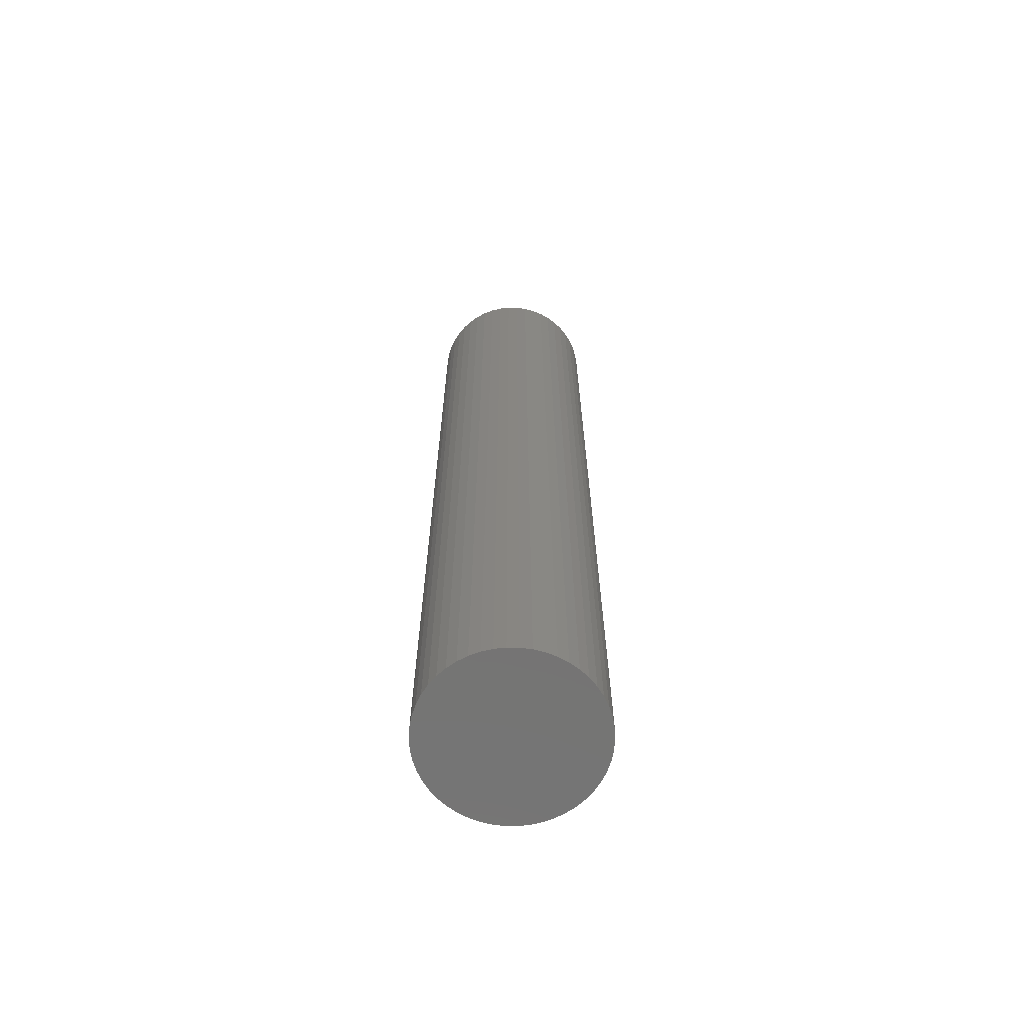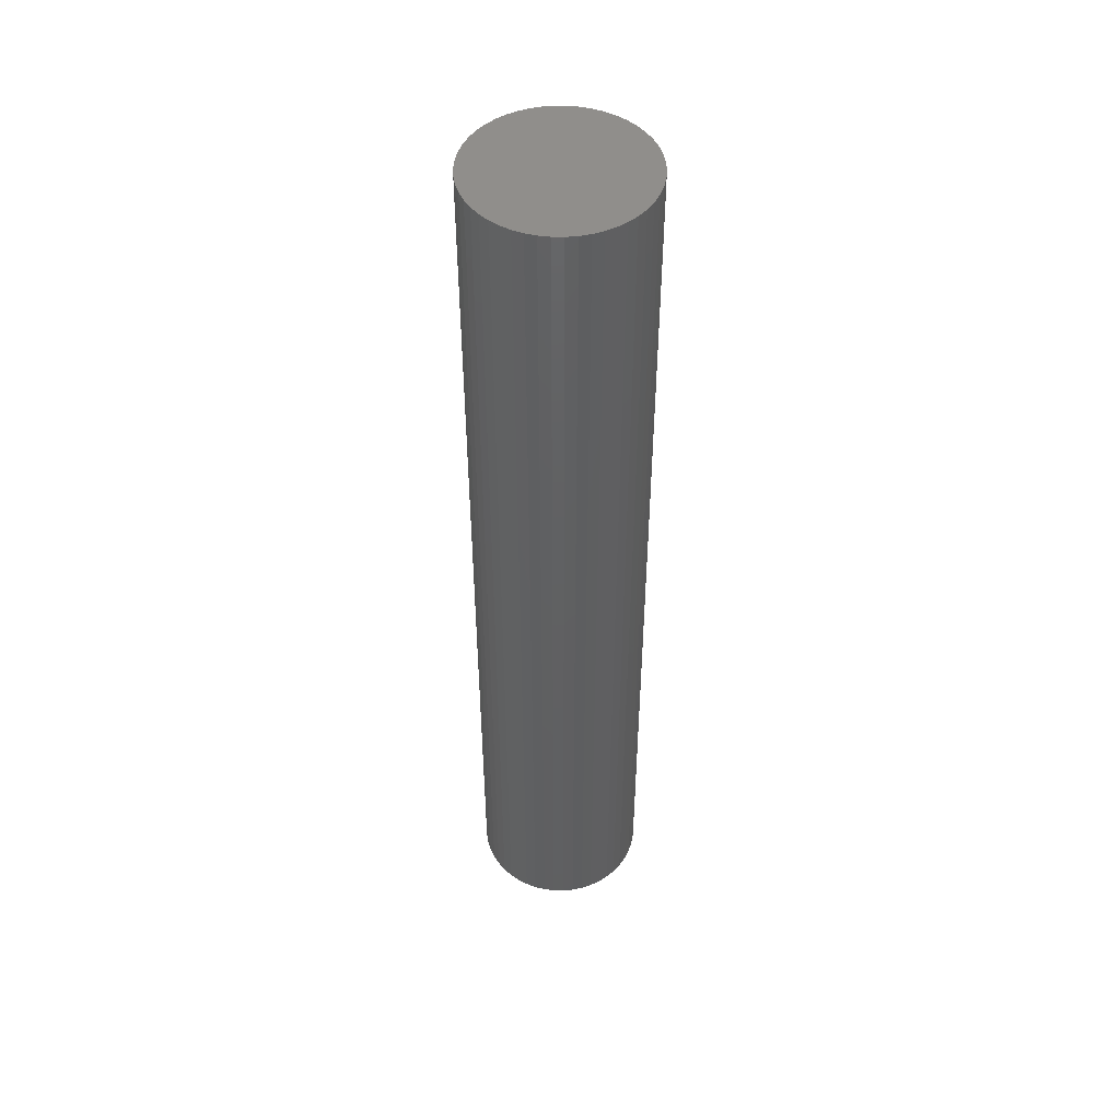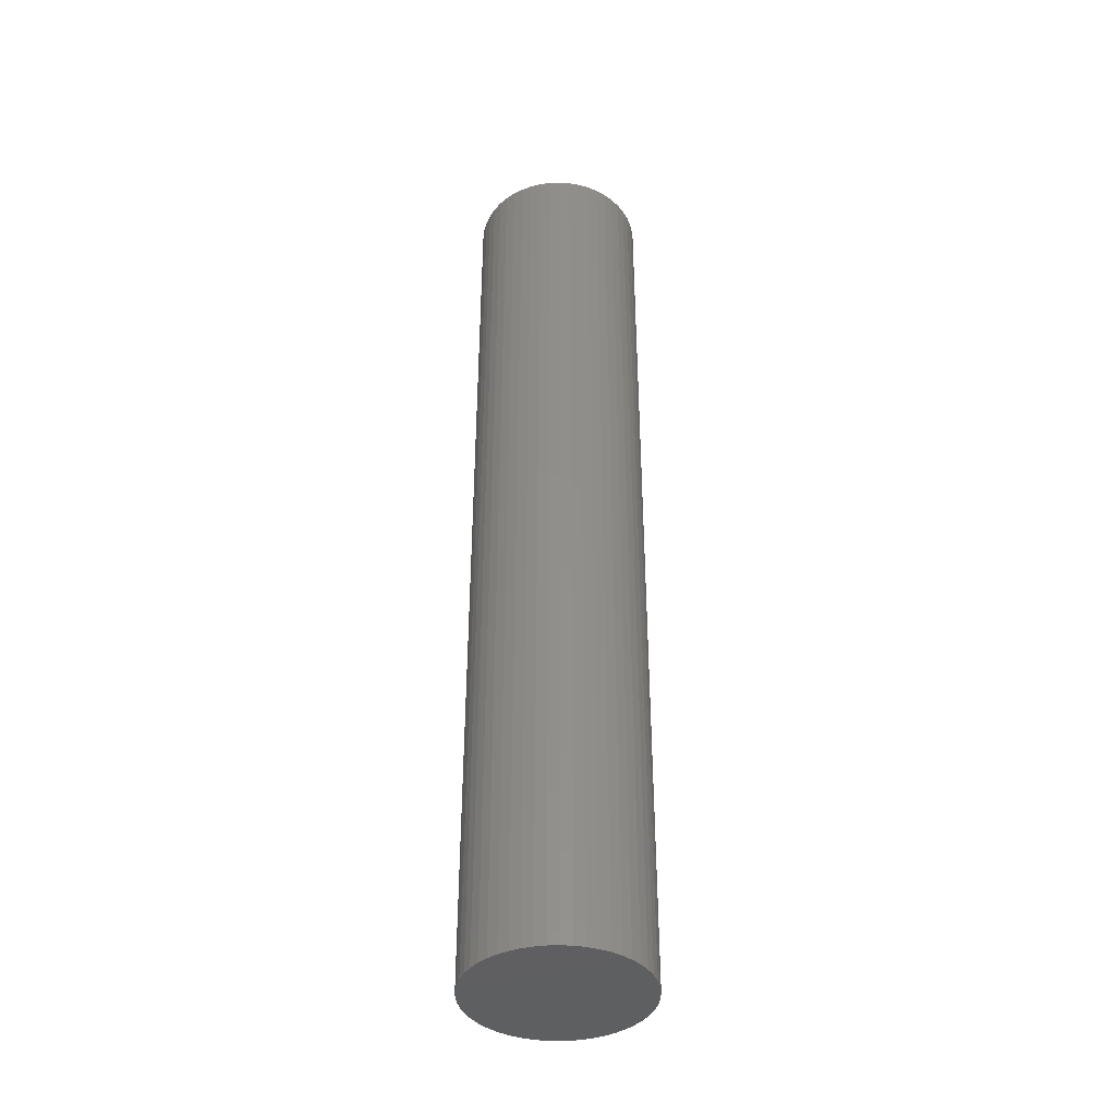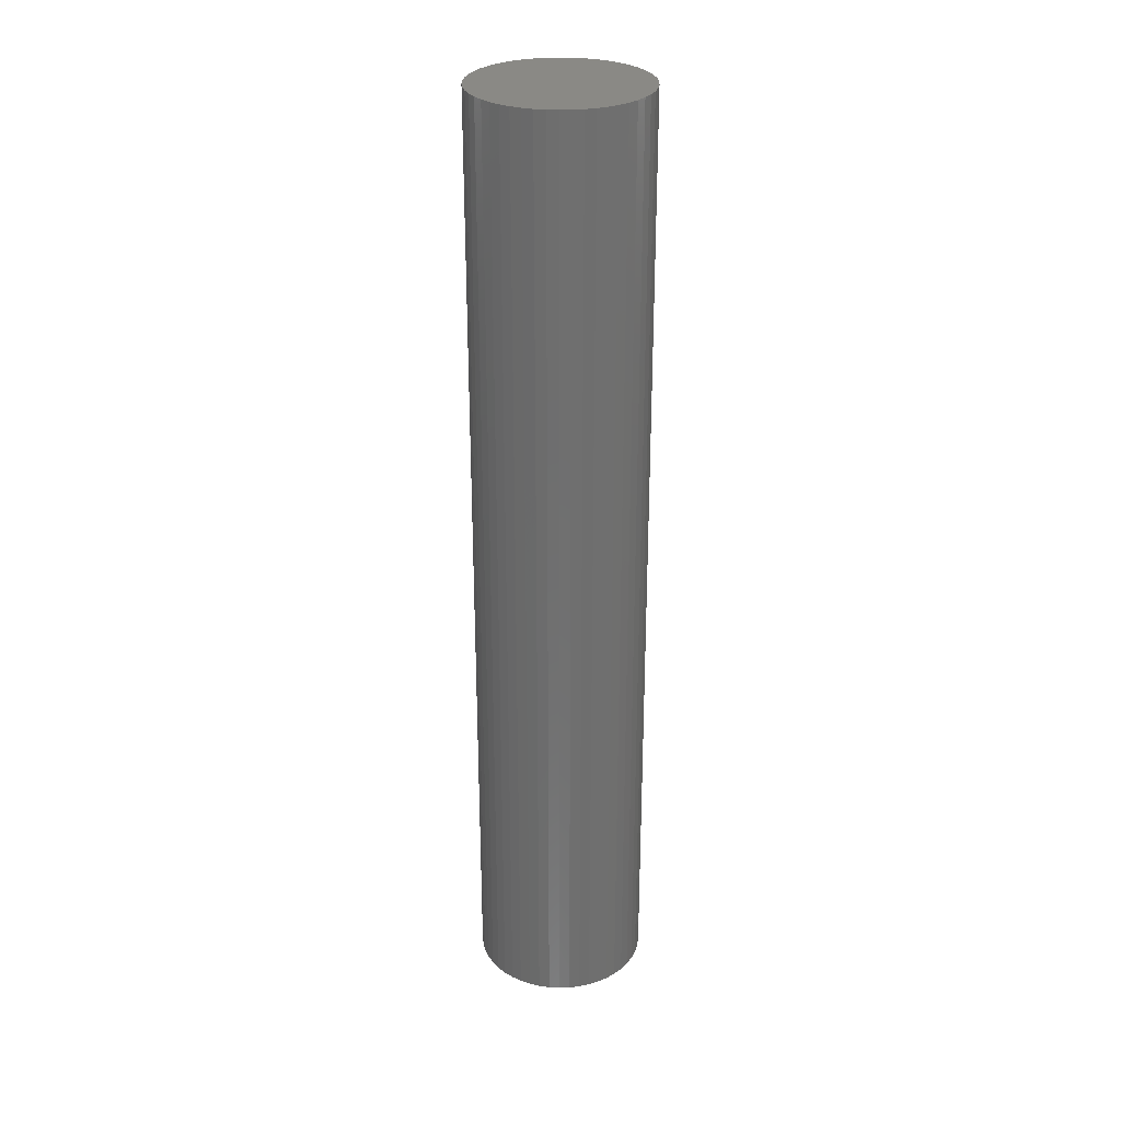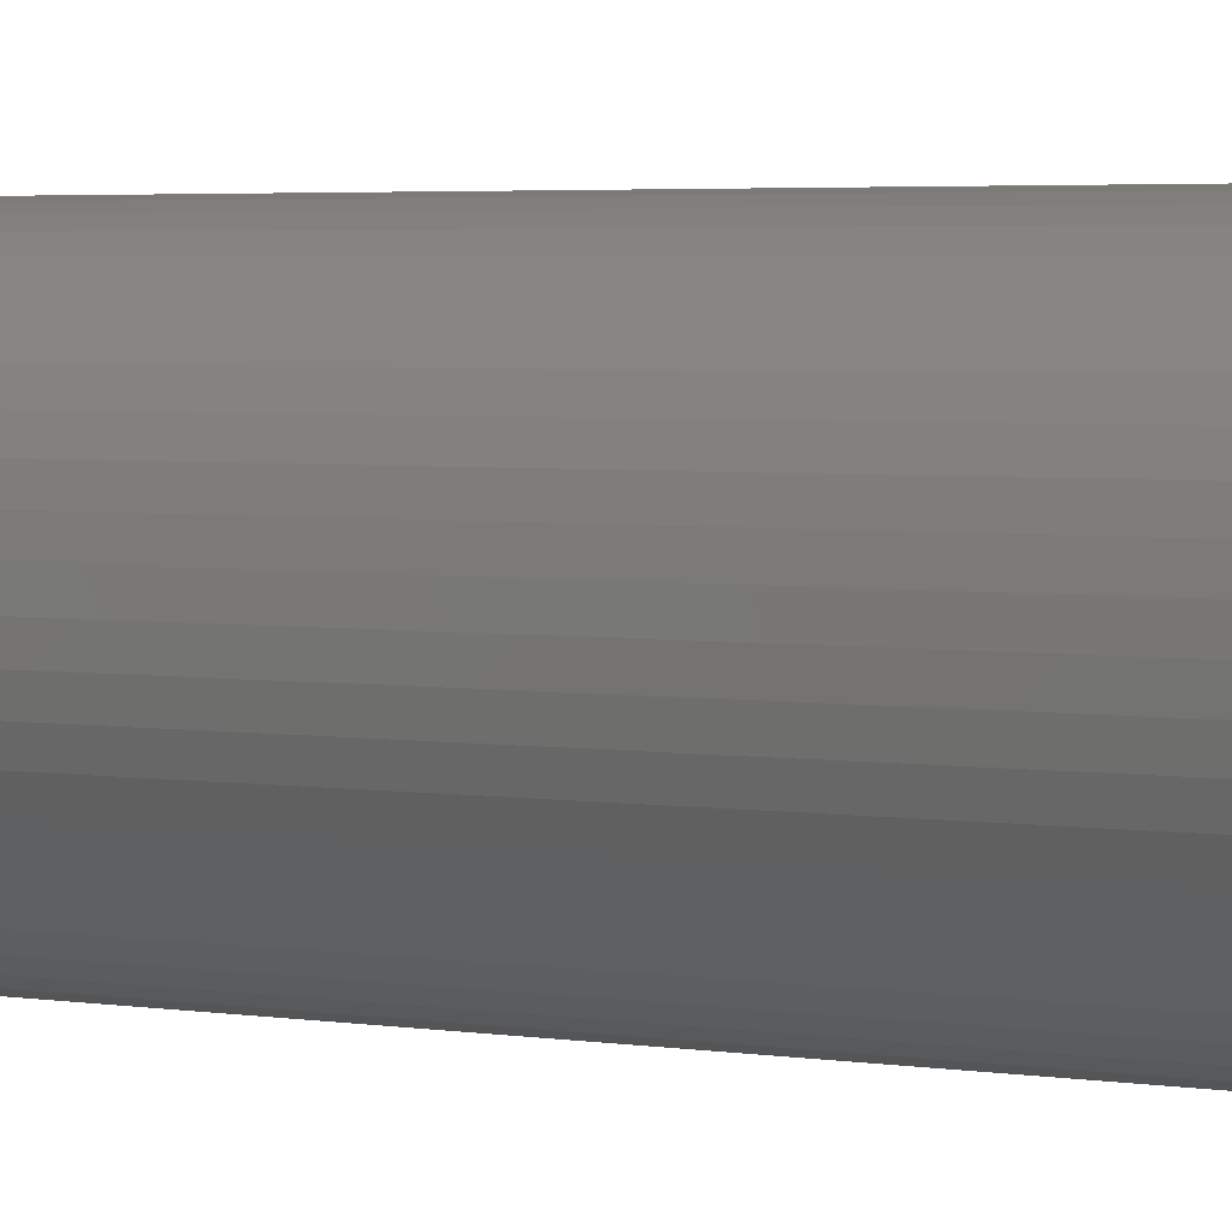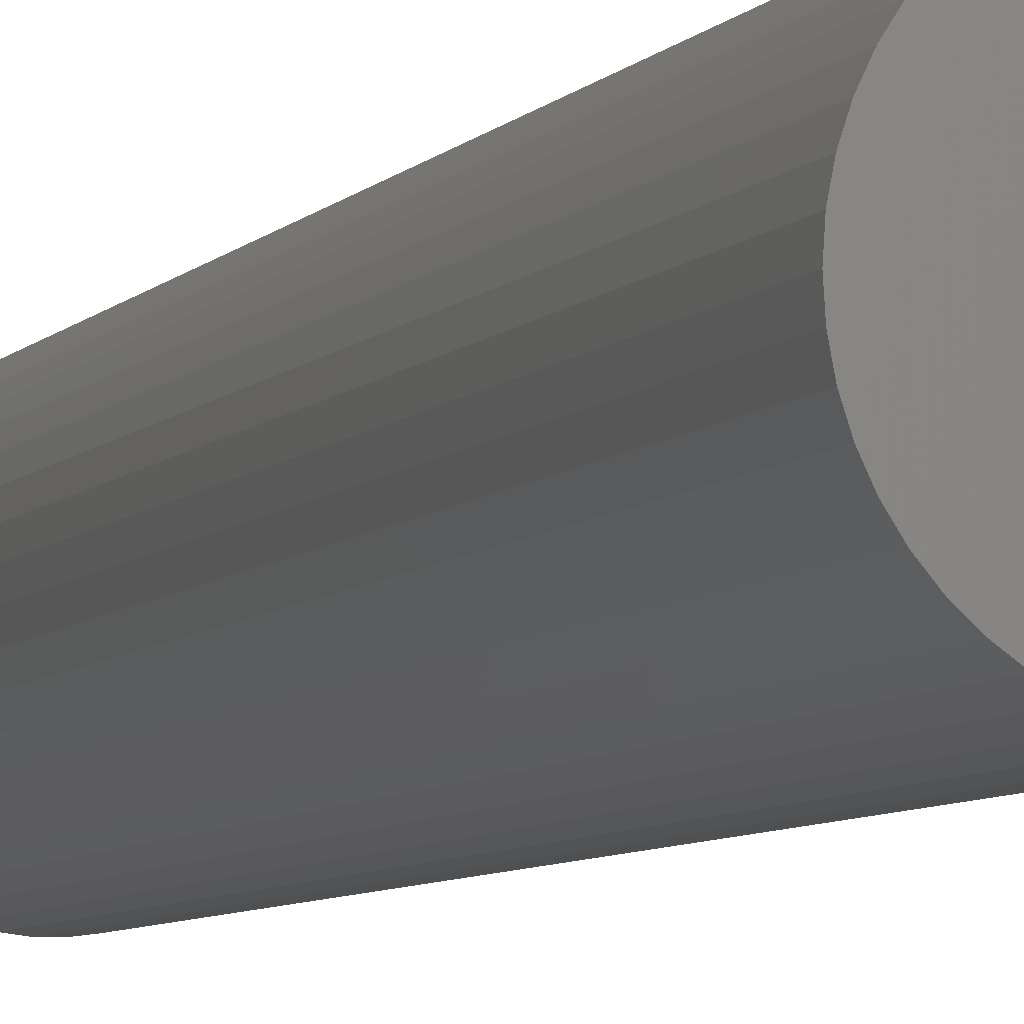
<metadata>
{"format":"stl","ext":"stl","renderer":"f3d","projection":"perspective","resolution":1024,"background":"white","views":[{"elev":-66.5,"azim":114.6,"up":"+Z"},{"elev":48.5,"azim":1.1,"up":"+Z"},{"elev":-39.8,"azim":-156.0,"up":"+Z"},{"elev":28.9,"azim":-125.1,"up":"+Z"},{"elev":2.0,"azim":-46.3,"up":"+Y"},{"elev":-5.3,"azim":-17.0,"up":"+Y"}]}
</metadata>
<code>
# stl→obj: 100 verts, 196 faces
v 6.35 0 35
v 6.3 0.7959 -35
v 6.3 0.7959 35
v 6.35 0 -35
v -6.35 0 -35
v -6.3 0.7959 35
v -6.3 0.7959 -35
v -6.35 0 35
v 0.3987 6.337 -35
v -0.3987 6.337 35
v 0.3987 6.337 35
v -0.3987 6.337 -35
v 4.629 4.347 -35
v 4.048 4.893 35
v 4.629 4.347 35
v 4.048 4.893 -35
v 6.3 -0.7959 -35
v 6.151 -1.579 -35
v 6.151 1.579 -35
v 5.904 -2.338 -35
v 5.904 2.338 -35
v 5.565 -3.059 -35
v 5.565 3.059 -35
v 5.137 -3.732 -35
v 5.137 3.732 -35
v 4.629 -4.347 -35
v 4.048 -4.893 -35
v 3.402 -5.361 -35
v 3.402 5.361 -35
v 2.704 -5.746 -35
v 2.704 5.746 -35
v 1.962 -6.039 -35
v 1.962 6.039 -35
v 1.19 -6.238 -35
v 1.19 6.238 -35
v 0.3987 -6.337 -35
v -0.3987 -6.337 -35
v -1.19 -6.238 -35
v -1.19 6.238 -35
v -1.962 -6.039 -35
v -1.962 6.039 -35
v -2.704 -5.746 -35
v -2.704 5.746 -35
v -3.402 -5.361 -35
v -3.402 5.361 -35
v -4.048 -4.893 -35
v -4.048 4.893 -35
v -4.629 -4.347 -35
v -4.629 4.347 -35
v -5.137 -3.732 -35
v -5.137 3.732 -35
v -5.565 -3.059 -35
v -5.565 3.059 -35
v -5.904 -2.338 -35
v -5.904 2.338 -35
v -6.151 -1.579 -35
v -6.151 1.579 -35
v -6.3 -0.7959 -35
v 6.3 -0.7959 35
v 6.151 1.579 35
v 6.151 -1.579 35
v 5.904 2.338 35
v 5.904 -2.338 35
v 5.565 3.059 35
v 5.565 -3.059 35
v 5.137 3.732 35
v 5.137 -3.732 35
v 4.629 -4.347 35
v 4.048 -4.893 35
v 3.402 5.361 35
v 3.402 -5.361 35
v 2.704 5.746 35
v 2.704 -5.746 35
v 1.962 6.039 35
v 1.962 -6.039 35
v 1.19 6.238 35
v 1.19 -6.238 35
v 0.3987 -6.337 35
v -0.3987 -6.337 35
v -1.19 6.238 35
v -1.19 -6.238 35
v -1.962 6.039 35
v -1.962 -6.039 35
v -2.704 5.746 35
v -2.704 -5.746 35
v -3.402 5.361 35
v -3.402 -5.361 35
v -4.048 4.893 35
v -4.048 -4.893 35
v -4.629 4.347 35
v -4.629 -4.347 35
v -5.137 3.732 35
v -5.137 -3.732 35
v -5.565 3.059 35
v -5.565 -3.059 35
v -5.904 2.338 35
v -5.904 -2.338 35
v -6.151 1.579 35
v -6.151 -1.579 35
v -6.3 -0.7959 35
f 1 2 3
f 2 1 4
f 5 6 7
f 6 5 8
f 9 10 11
f 10 9 12
f 13 14 15
f 14 13 16
f 17 2 4
f 18 2 17
f 18 19 2
f 20 19 18
f 20 21 19
f 22 21 20
f 22 23 21
f 24 23 22
f 24 25 23
f 26 25 24
f 26 13 25
f 27 13 26
f 27 16 13
f 28 16 27
f 28 29 16
f 30 29 28
f 30 31 29
f 32 31 30
f 32 33 31
f 34 33 32
f 34 35 33
f 36 35 34
f 36 9 35
f 37 9 36
f 37 12 9
f 38 12 37
f 38 39 12
f 40 39 38
f 40 41 39
f 42 41 40
f 42 43 41
f 44 43 42
f 44 45 43
f 46 45 44
f 46 47 45
f 48 47 46
f 48 49 47
f 50 49 48
f 50 51 49
f 52 51 50
f 52 53 51
f 54 53 52
f 54 55 53
f 56 55 54
f 56 57 55
f 58 57 56
f 58 7 57
f 7 58 5
f 3 59 1
f 60 59 3
f 60 61 59
f 62 61 60
f 62 63 61
f 64 63 62
f 64 65 63
f 66 65 64
f 66 67 65
f 15 67 66
f 15 68 67
f 14 68 15
f 14 69 68
f 70 69 14
f 70 71 69
f 72 71 70
f 72 73 71
f 74 73 72
f 74 75 73
f 76 75 74
f 76 77 75
f 11 77 76
f 11 78 77
f 10 78 11
f 10 79 78
f 80 79 10
f 80 81 79
f 82 81 80
f 82 83 81
f 84 83 82
f 84 85 83
f 86 85 84
f 86 87 85
f 88 87 86
f 88 89 87
f 90 89 88
f 90 91 89
f 92 91 90
f 92 93 91
f 94 93 92
f 94 95 93
f 96 95 94
f 96 97 95
f 98 97 96
f 98 99 97
f 6 99 98
f 6 100 99
f 100 6 8
f 47 90 88
f 90 47 49
f 41 84 82
f 84 41 43
f 62 23 64
f 23 62 21
f 64 25 66
f 25 64 23
f 33 76 74
f 76 33 35
f 29 72 70
f 72 29 31
f 55 94 53
f 94 55 96
f 51 90 49
f 90 51 92
f 12 80 10
f 80 12 39
f 65 20 63
f 20 65 22
f 63 18 61
f 18 63 20
f 3 19 60
f 19 3 2
f 31 74 72
f 74 31 33
f 16 70 14
f 70 16 29
f 57 96 55
f 96 57 98
f 43 86 84
f 86 43 45
f 59 4 1
f 4 59 17
f 48 89 91
f 89 48 46
f 52 97 54
f 97 52 95
f 58 8 5
f 8 58 100
f 37 78 79
f 78 37 36
f 60 21 62
f 21 60 19
f 66 13 15
f 13 66 25
f 35 11 76
f 11 35 9
f 53 92 51
f 92 53 94
f 7 98 57
f 98 7 6
f 45 88 86
f 88 45 47
f 39 82 80
f 82 39 41
f 68 24 67
f 24 68 26
f 30 71 73
f 71 30 28
f 27 68 69
f 68 27 26
f 61 17 59
f 17 61 18
f 42 83 85
f 83 42 40
f 48 93 50
f 93 48 91
f 54 99 56
f 99 54 97
f 32 73 75
f 73 32 30
f 34 75 77
f 75 34 32
f 36 77 78
f 77 36 34
f 67 22 65
f 22 67 24
f 38 79 81
f 79 38 37
f 56 100 58
f 100 56 99
f 28 69 71
f 69 28 27
f 46 87 89
f 87 46 44
f 40 81 83
f 81 40 38
f 50 95 52
f 95 50 93
f 44 85 87
f 85 44 42

</code>
